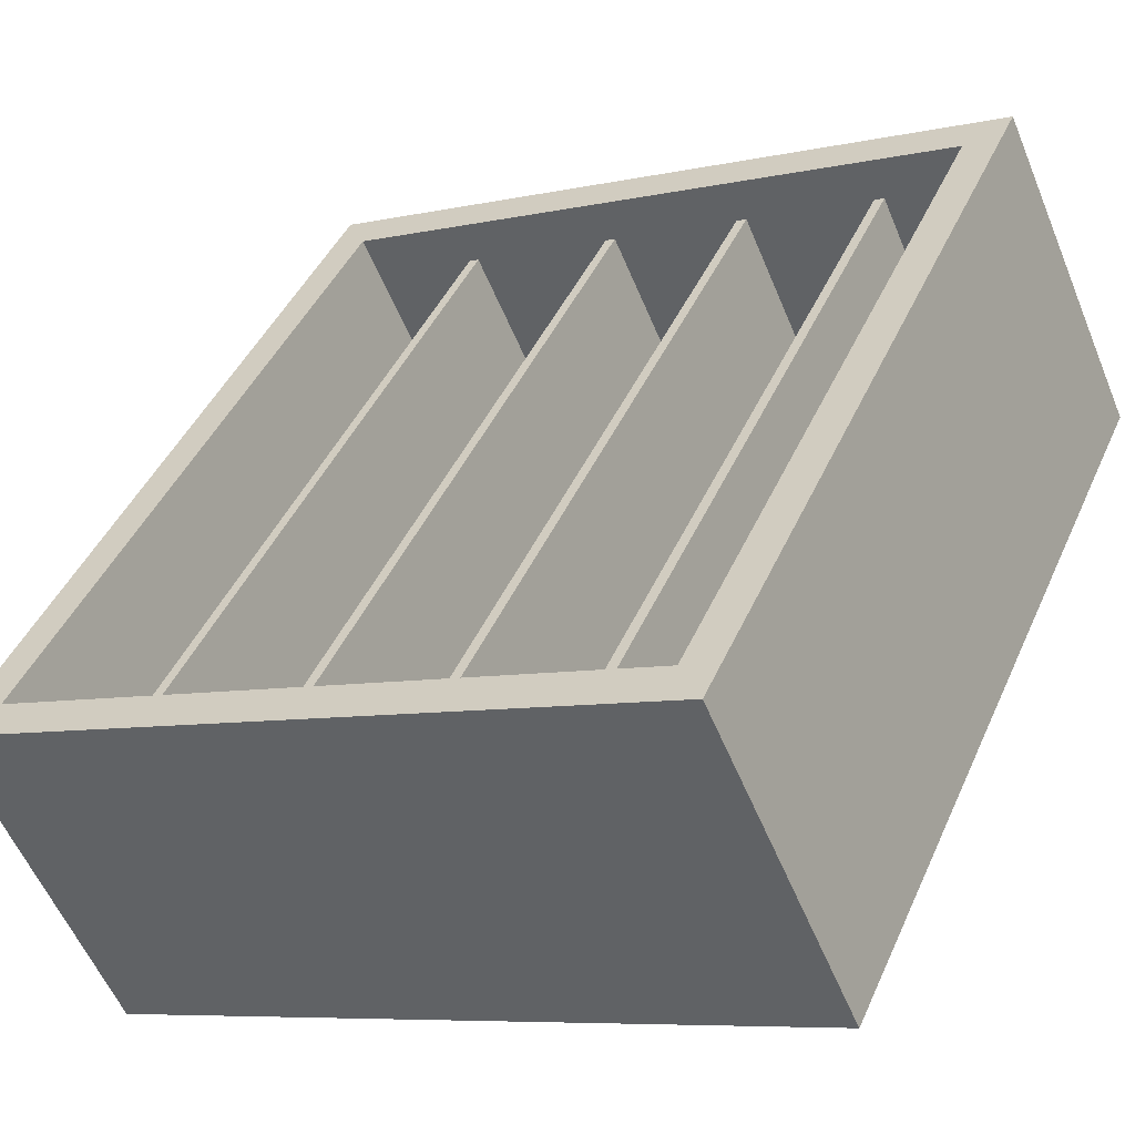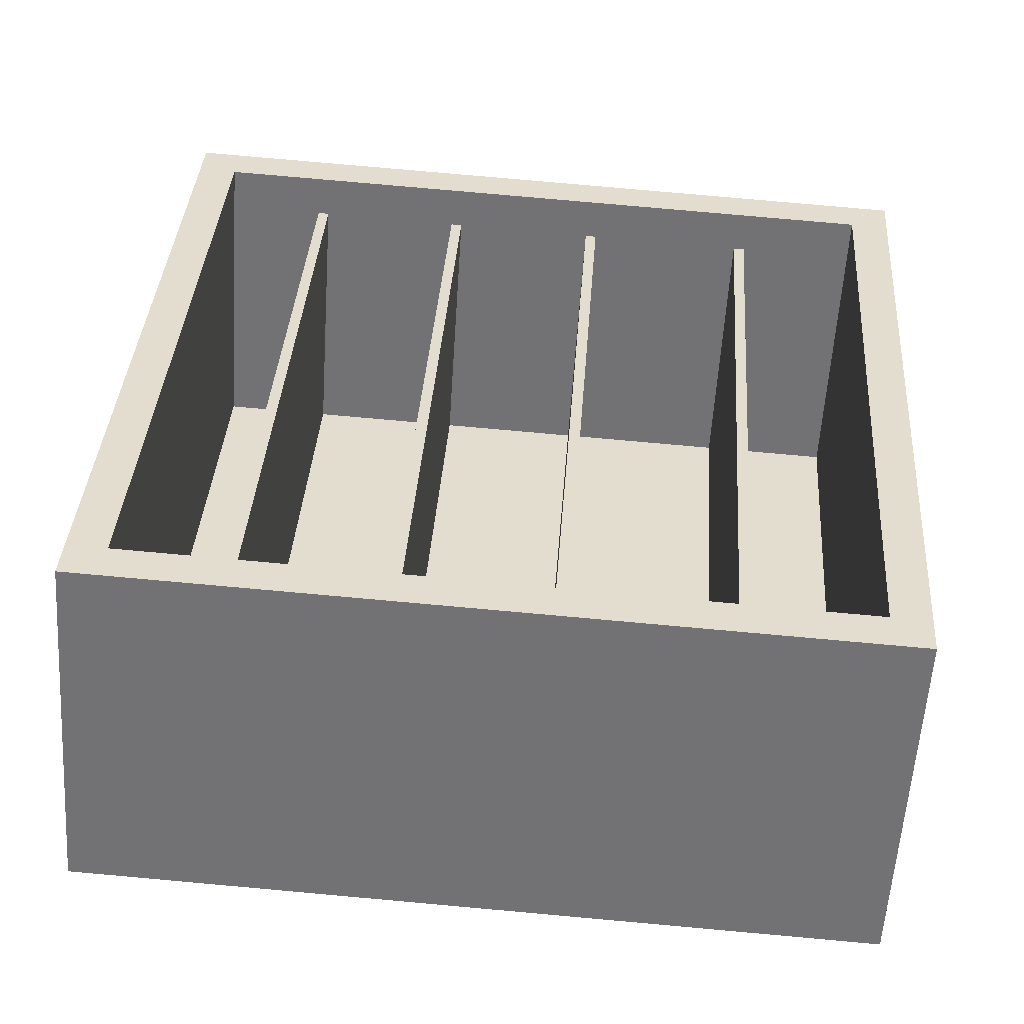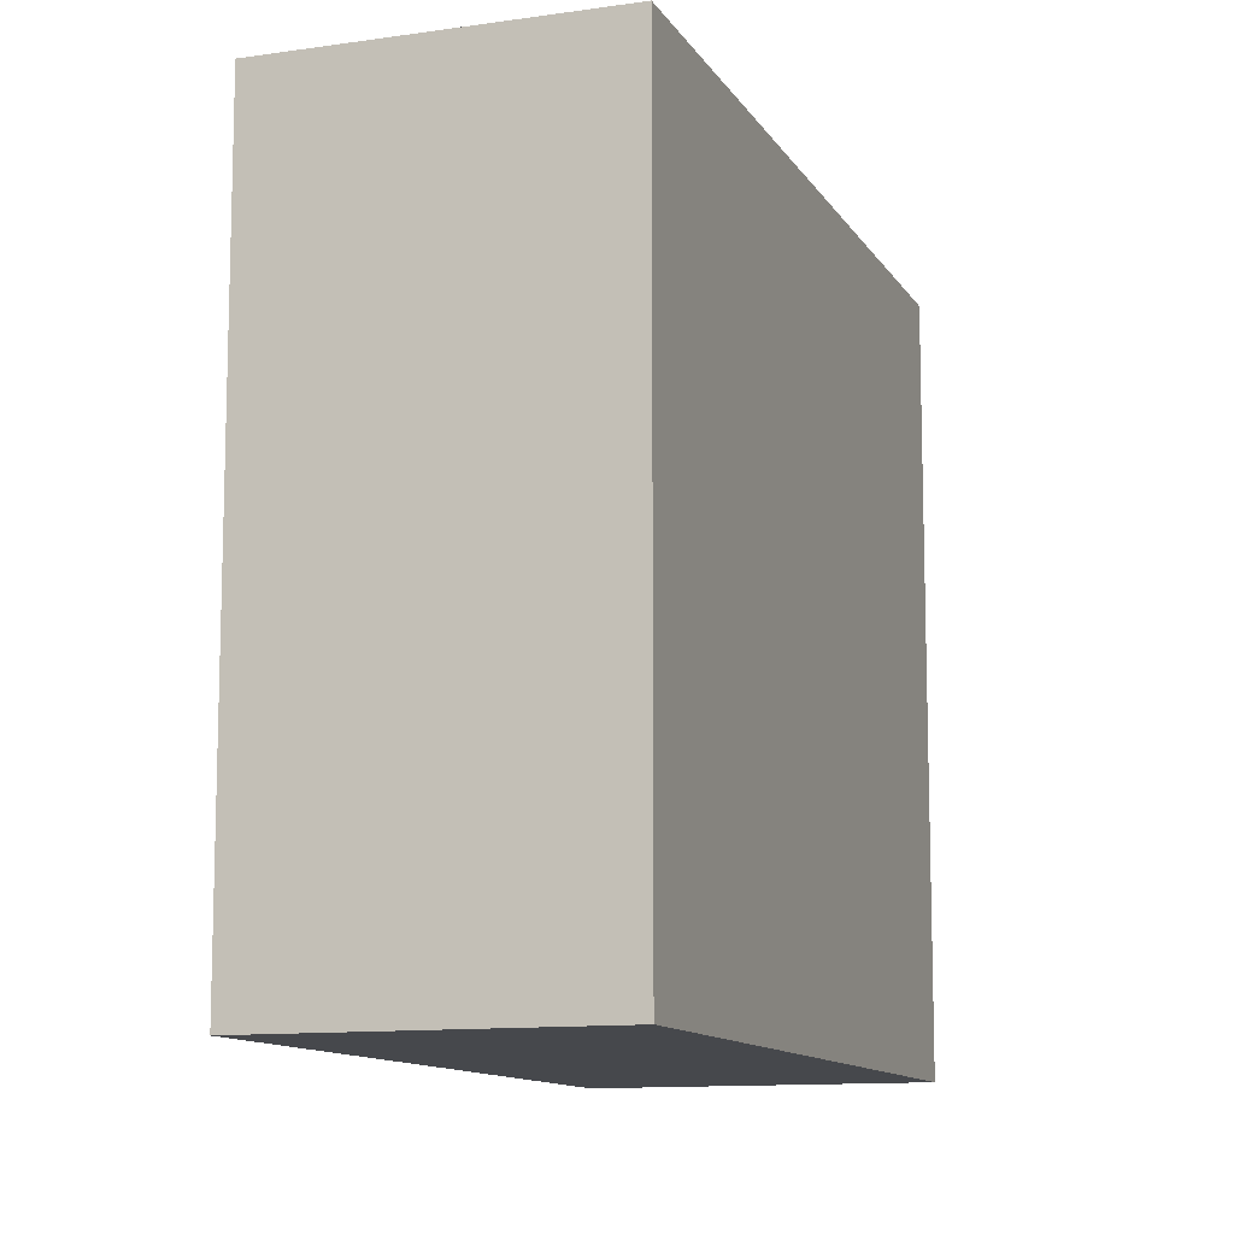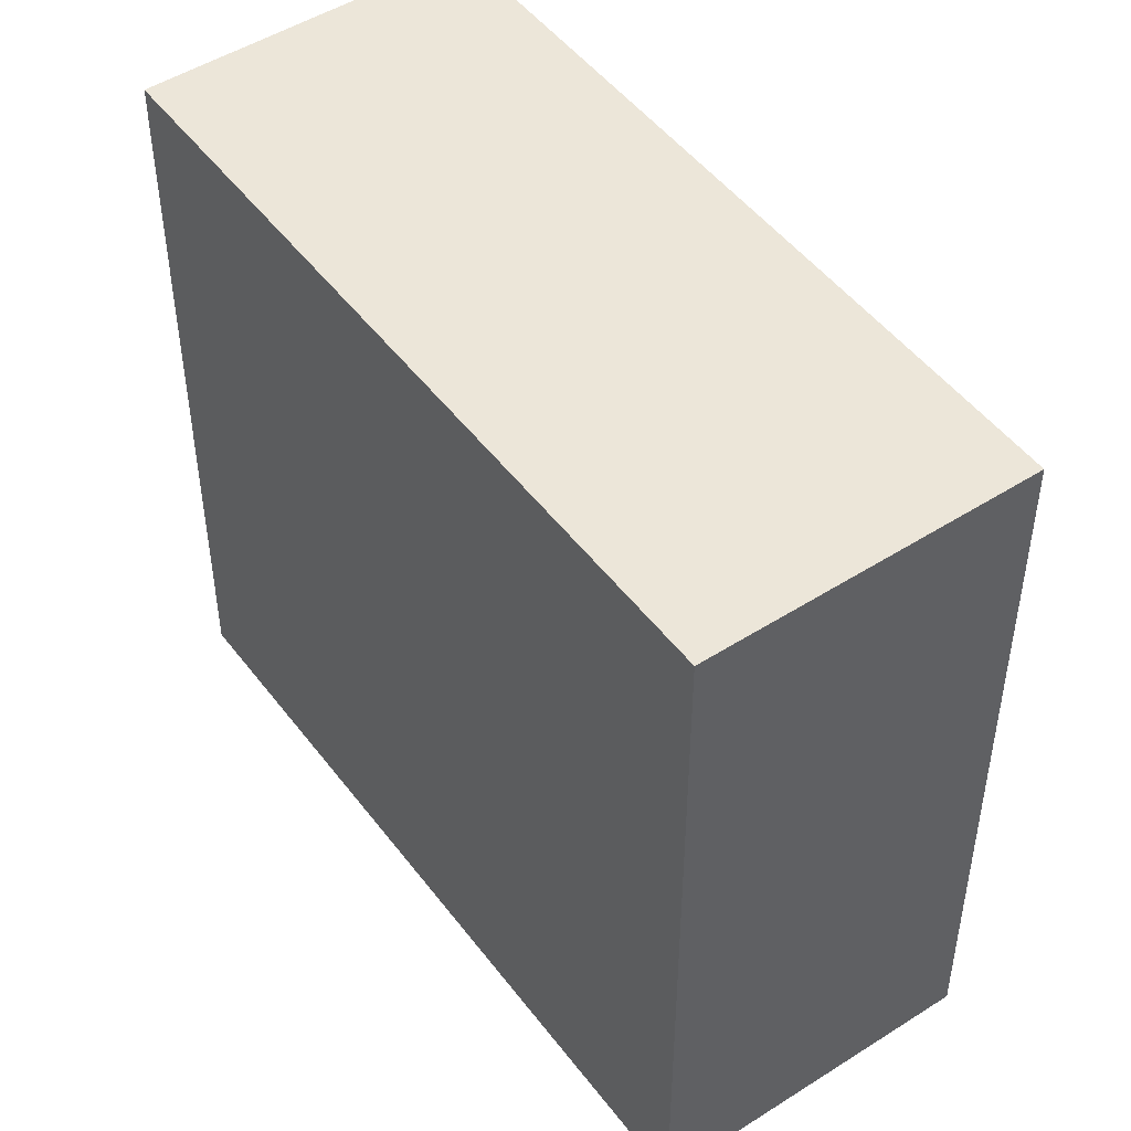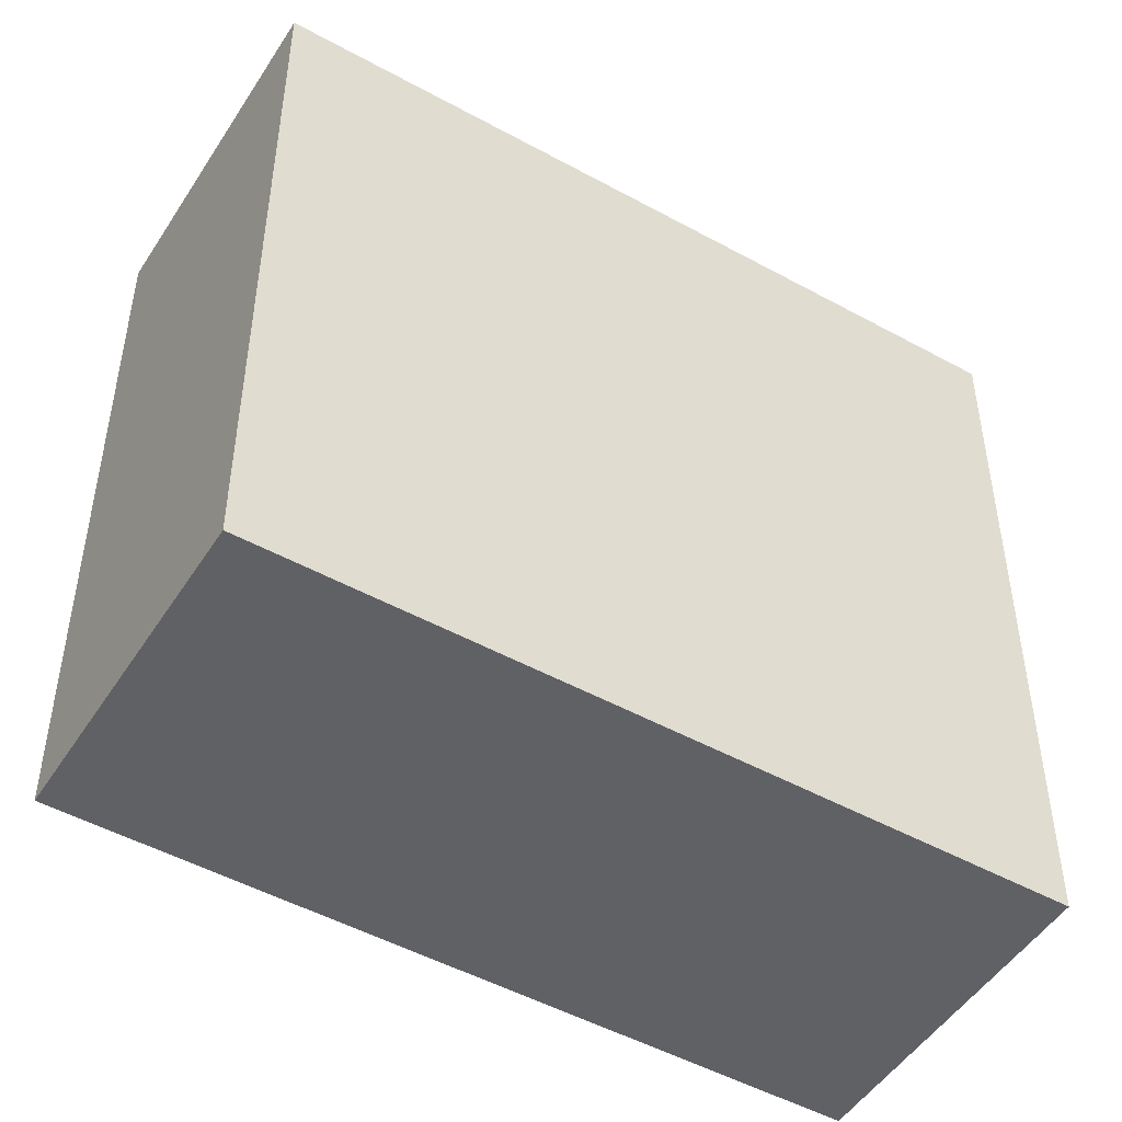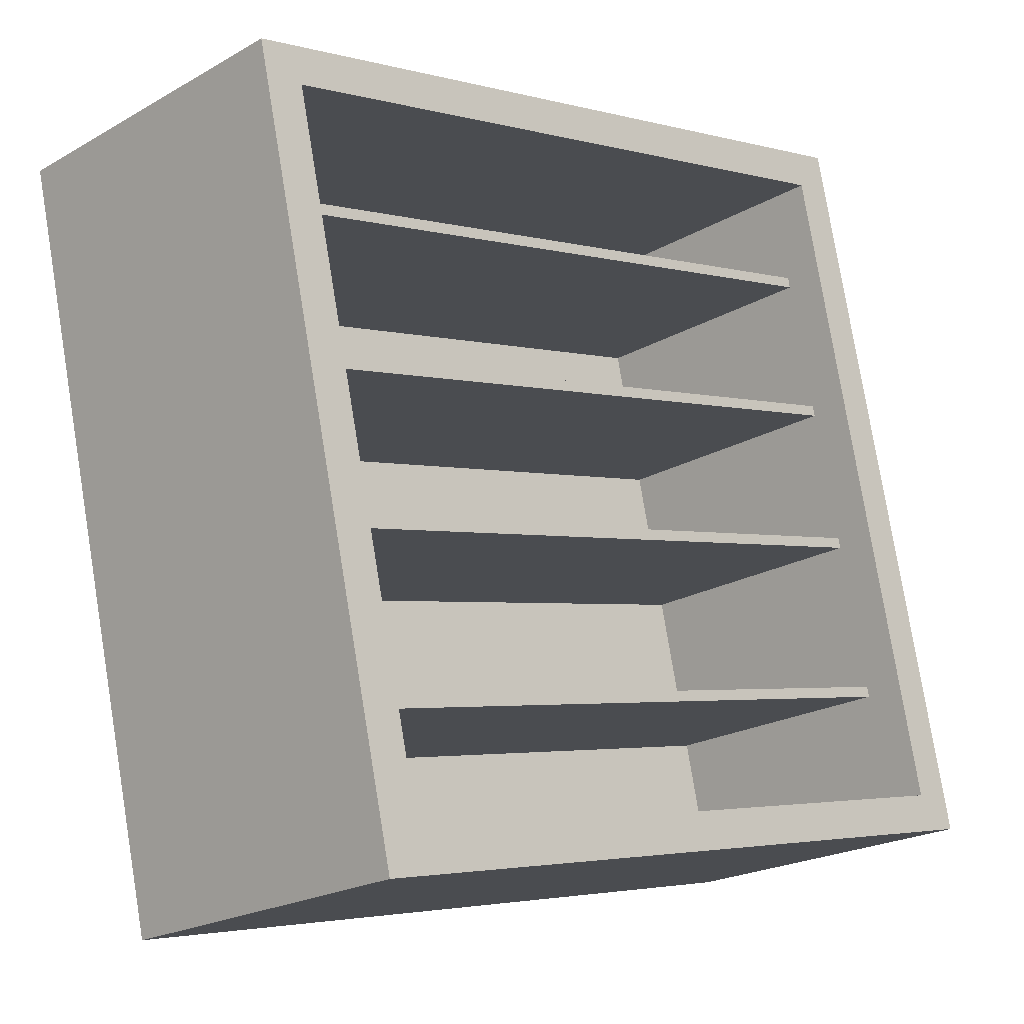
<metadata>
{"format":"obj","ext":"obj","renderer":"f3d","projection":"perspective","resolution":1024,"background":"white","views":[{"elev":-7.2,"azim":-57.3,"up":"+Z"},{"elev":79.0,"azim":95.1,"up":"+Z"},{"elev":-11.5,"azim":64.6,"up":"+Y"},{"elev":48.8,"azim":-170.4,"up":"+Y"},{"elev":-49.2,"azim":103.6,"up":"+Y"},{"elev":78.0,"azim":170.7,"up":"+Z"}]}
</metadata>
<code>
o Fridge
g Fridge
v 0.2784 0.435 -0.7868
v 0.5028 0.435 -1.011
v 0.2784 1.135 -0.7868
v 0.5028 1.135 -1.011
v 0.5028 0.435 -1.011
v 1.033 0.435 -0.4808
v 0.5028 1.135 -1.011
v 1.033 1.135 -0.4808
v 1.033 0.435 -0.4808
v 0.8088 0.435 -0.2564
v 1.033 1.135 -0.4808
v 0.8088 1.135 -0.2564
v 0.9812 0.47 -0.4819
v 0.5039 0.47 -0.9592
v 0.9812 1.1 -0.4819
v 0.5039 1.1 -0.9592
v 0.2784 1.135 -0.7868
v 0.5028 1.135 -1.011
v 0.8088 1.135 -0.2564
v 1.033 1.135 -0.4808
v 0.8088 0.435 -0.2564
v 1.033 0.435 -0.4808
v 0.2784 0.435 -0.7868
v 0.5028 0.435 -1.011
v 0.8088 0.435 -0.2564
v 0.2784 0.435 -0.7868
v 0.7823 0.47 -0.283
v 0.305 0.47 -0.7603
v 0.8088 1.135 -0.2564
v 0.8088 0.435 -0.2564
v 0.7823 1.1 -0.283
v 0.7823 0.47 -0.283
v 0.2784 0.435 -0.7868
v 0.2784 1.135 -0.7868
v 0.305 0.47 -0.7603
v 0.305 1.1 -0.7603
v 0.2784 1.135 -0.7868
v 0.8088 1.135 -0.2564
v 0.305 1.1 -0.7603
v 0.7823 1.1 -0.283
v 0.7823 0.47 -0.283
v 0.305 0.47 -0.7603
v 0.9812 0.47 -0.4819
v 0.5039 0.47 -0.9592
v 0.7823 1.1 -0.283
v 0.7823 0.47 -0.283
v 0.9812 1.1 -0.4819
v 0.9812 0.47 -0.4819
v 0.305 0.47 -0.7603
v 0.305 1.1 -0.7603
v 0.5039 0.47 -0.9592
v 0.5039 1.1 -0.9592
v 0.305 1.1 -0.7603
v 0.7823 1.1 -0.283
v 0.5039 1.1 -0.9592
v 0.9812 1.1 -0.4819
v 0.8217 0.984 -0.2981
v 0.3268 0.984 -0.7931
v 0.8217 0.994 -0.2981
v 0.3268 0.994 -0.7931
v 0.3268 0.984 -0.7931
v 0.5011 0.984 -0.9674
v 0.3268 0.994 -0.7931
v 0.5011 0.994 -0.9674
v 0.5011 0.984 -0.9674
v 0.9961 0.984 -0.4725
v 0.5011 0.994 -0.9674
v 0.9961 0.994 -0.4725
v 0.9961 0.984 -0.4725
v 0.8217 0.984 -0.2981
v 0.9961 0.994 -0.4725
v 0.8217 0.994 -0.2981
v 0.8217 0.994 -0.2981
v 0.3268 0.994 -0.7931
v 0.9961 0.994 -0.4725
v 0.5011 0.994 -0.9674
v 0.9961 0.984 -0.4725
v 0.5011 0.984 -0.9674
v 0.8217 0.984 -0.2981
v 0.3268 0.984 -0.7931
v 0.8217 0.832 -0.2981
v 0.3268 0.832 -0.7931
v 0.8217 0.842 -0.2981
v 0.3268 0.842 -0.7931
v 0.3268 0.832 -0.7931
v 0.5011 0.832 -0.9674
v 0.3268 0.842 -0.7931
v 0.5011 0.842 -0.9674
v 0.5011 0.832 -0.9674
v 0.9961 0.832 -0.4725
v 0.5011 0.842 -0.9674
v 0.9961 0.842 -0.4725
v 0.9961 0.832 -0.4725
v 0.8217 0.832 -0.2981
v 0.9961 0.842 -0.4725
v 0.8217 0.842 -0.2981
v 0.8217 0.842 -0.2981
v 0.3268 0.842 -0.7931
v 0.9961 0.842 -0.4725
v 0.5011 0.842 -0.9674
v 0.9961 0.832 -0.4725
v 0.5011 0.832 -0.9674
v 0.8217 0.832 -0.2981
v 0.3268 0.832 -0.7931
v 0.8217 0.694 -0.2981
v 0.3268 0.694 -0.7931
v 0.8217 0.704 -0.2981
v 0.3268 0.704 -0.7931
v 0.3268 0.694 -0.7931
v 0.5011 0.694 -0.9674
v 0.3268 0.704 -0.7931
v 0.5011 0.704 -0.9674
v 0.5011 0.694 -0.9674
v 0.9961 0.694 -0.4725
v 0.5011 0.704 -0.9674
v 0.9961 0.704 -0.4725
v 0.9961 0.694 -0.4725
v 0.8217 0.694 -0.2981
v 0.9961 0.704 -0.4725
v 0.8217 0.704 -0.2981
v 0.8217 0.704 -0.2981
v 0.3268 0.704 -0.7931
v 0.9961 0.704 -0.4725
v 0.5011 0.704 -0.9674
v 0.9961 0.694 -0.4725
v 0.5011 0.694 -0.9674
v 0.8217 0.694 -0.2981
v 0.3268 0.694 -0.7931
v 0.8217 0.557 -0.2981
v 0.3268 0.557 -0.7931
v 0.8217 0.567 -0.2981
v 0.3268 0.567 -0.7931
v 0.3268 0.557 -0.7931
v 0.5011 0.557 -0.9674
v 0.3268 0.567 -0.7931
v 0.5011 0.567 -0.9674
v 0.5011 0.557 -0.9674
v 0.9961 0.557 -0.4725
v 0.5011 0.567 -0.9674
v 0.9961 0.567 -0.4725
v 0.9961 0.557 -0.4725
v 0.8217 0.557 -0.2981
v 0.9961 0.567 -0.4725
v 0.8217 0.567 -0.2981
v 0.8217 0.567 -0.2981
v 0.3268 0.567 -0.7931
v 0.9961 0.567 -0.4725
v 0.5011 0.567 -0.9674
v 0.9961 0.557 -0.4725
v 0.5011 0.557 -0.9674
v 0.8217 0.557 -0.2981
v 0.3268 0.557 -0.7931
g Fridge
f 3 4 2 1
f 7 8 6 5
f 11 12 10 9
f 15 16 14 13
f 19 20 18 17
f 23 24 22 21
f 27 28 26 25
f 31 32 30 29
f 35 36 34 33
f 39 40 38 37
f 43 44 42 41
f 47 48 46 45
f 51 52 50 49
f 55 56 54 53
f 59 60 58 57
f 63 64 62 61
f 67 68 66 65
f 71 72 70 69
f 75 76 74 73
f 79 80 78 77
f 83 84 82 81
f 87 88 86 85
f 91 92 90 89
f 95 96 94 93
f 99 100 98 97
f 103 104 102 101
f 107 108 106 105
f 111 112 110 109
f 115 116 114 113
f 119 120 118 117
f 123 124 122 121
f 127 128 126 125
f 131 132 130 129
f 135 136 134 133
f 139 140 138 137
f 143 144 142 141
f 147 148 146 145
f 151 152 150 149

</code>
